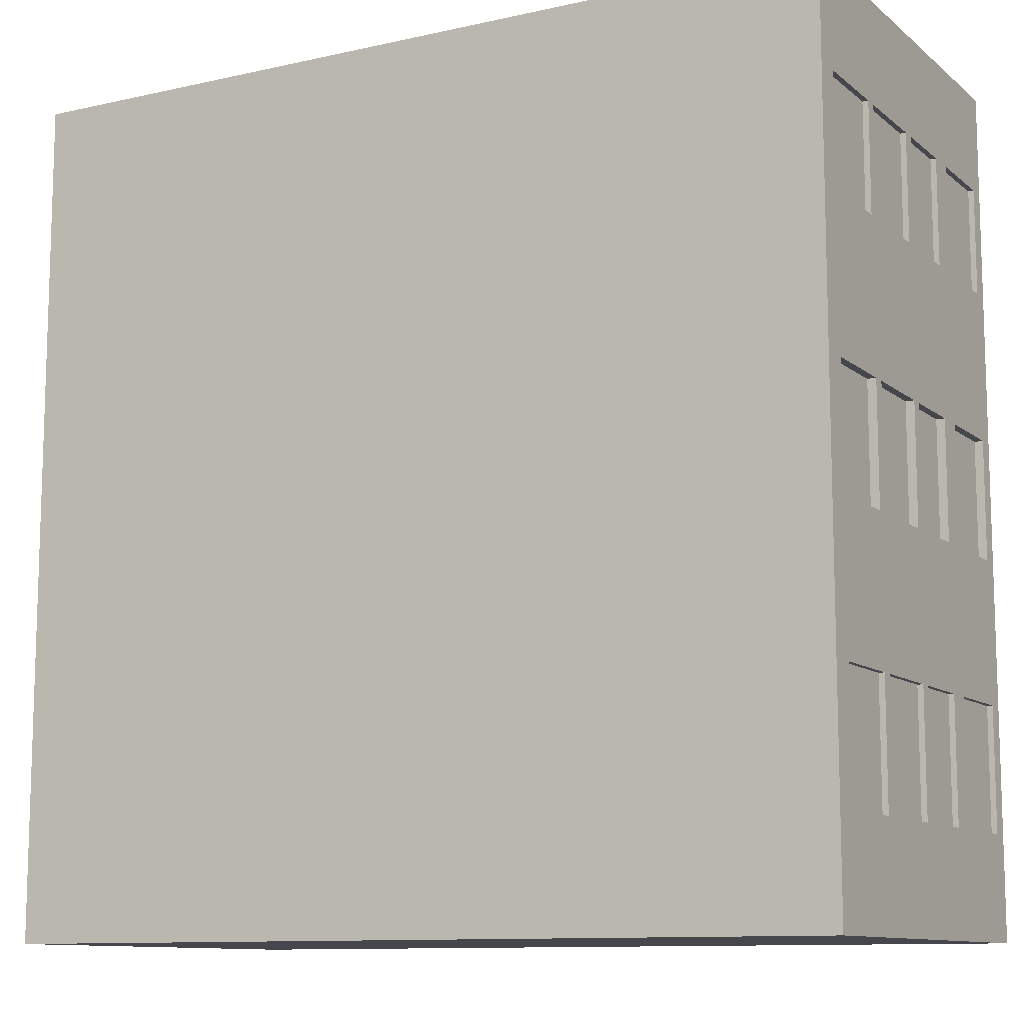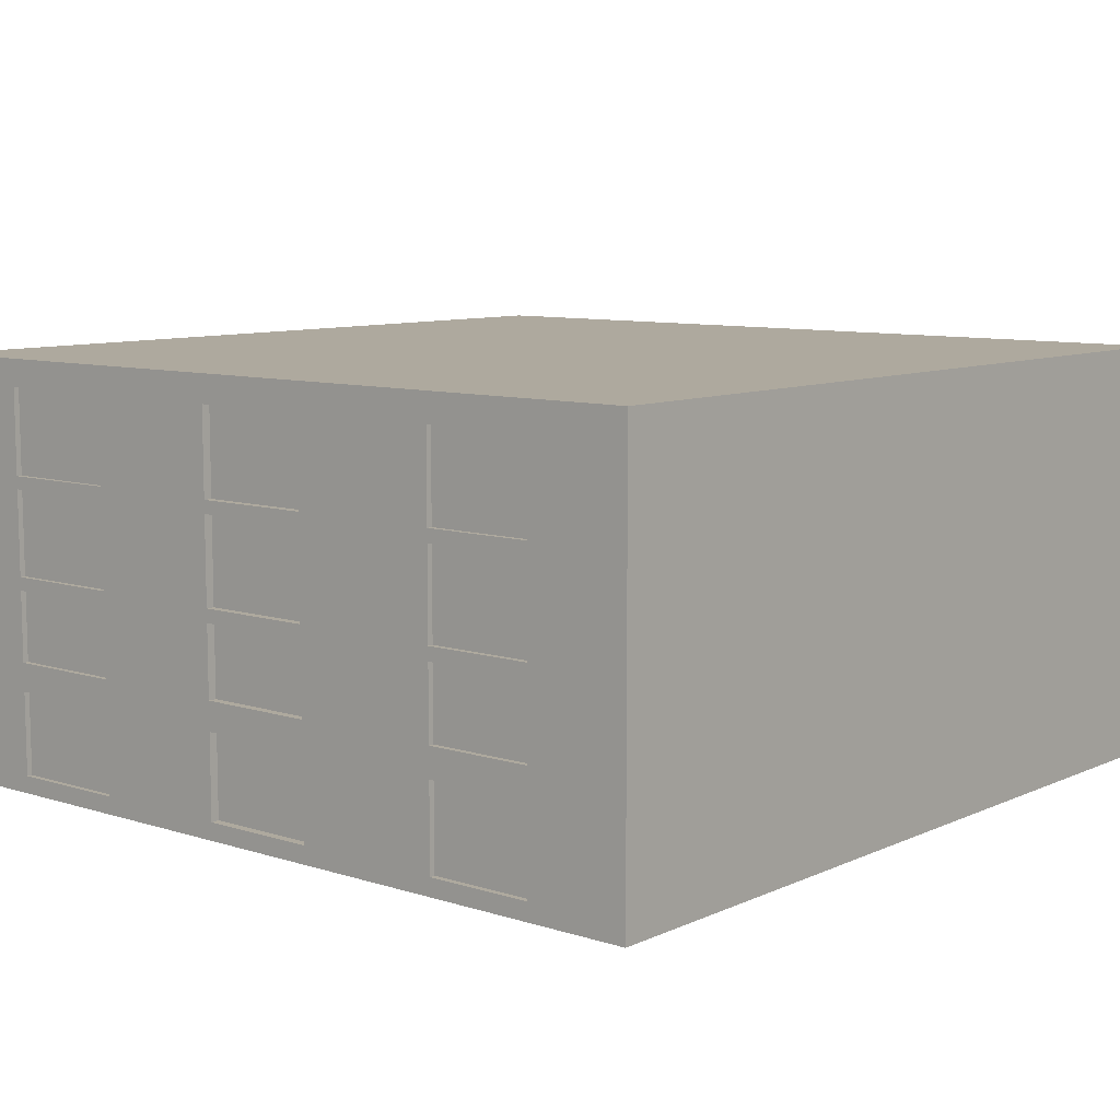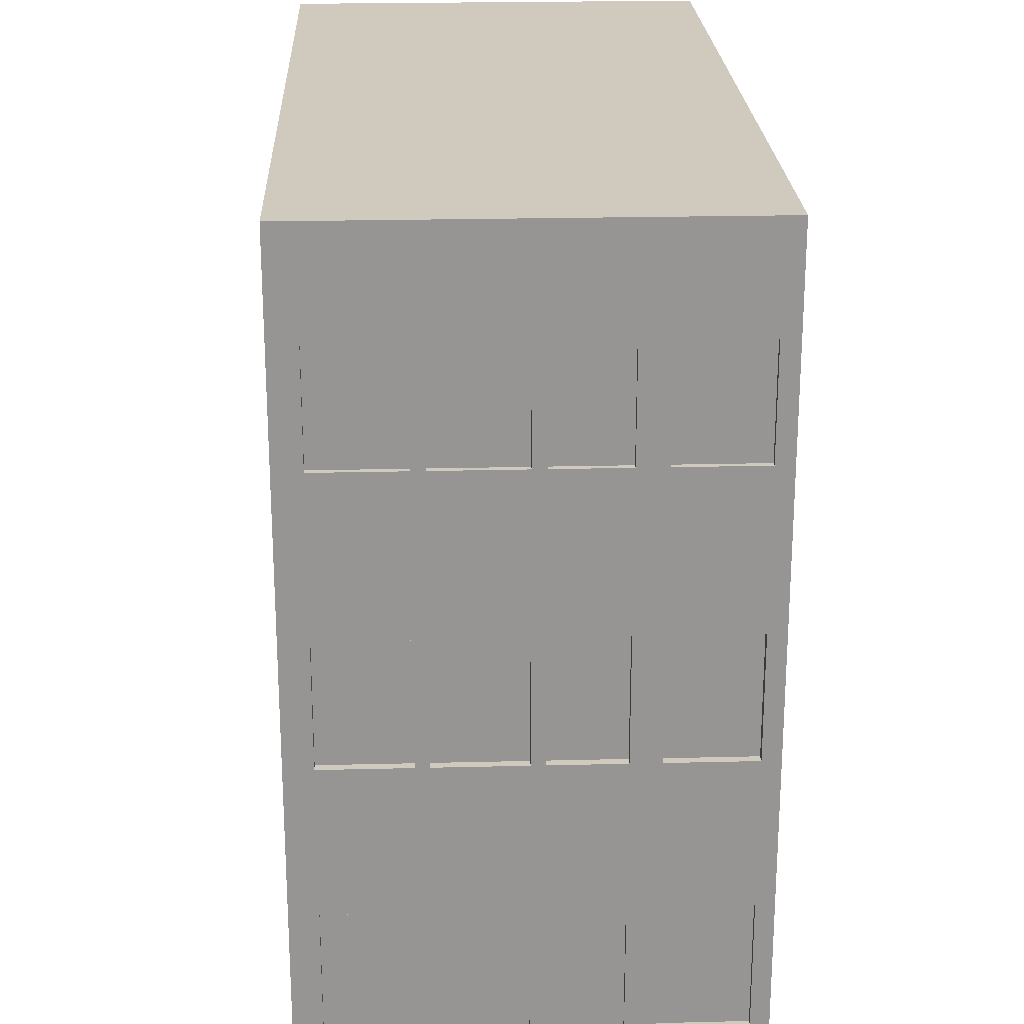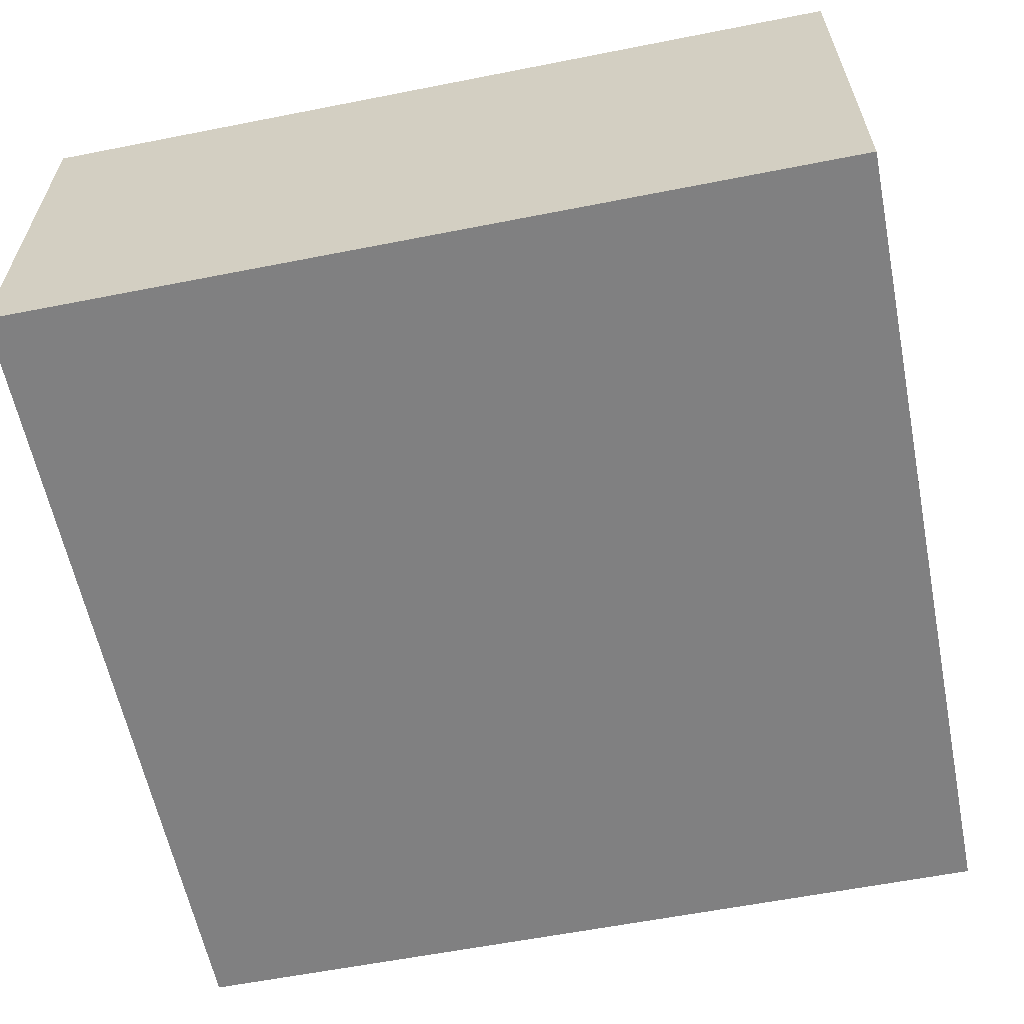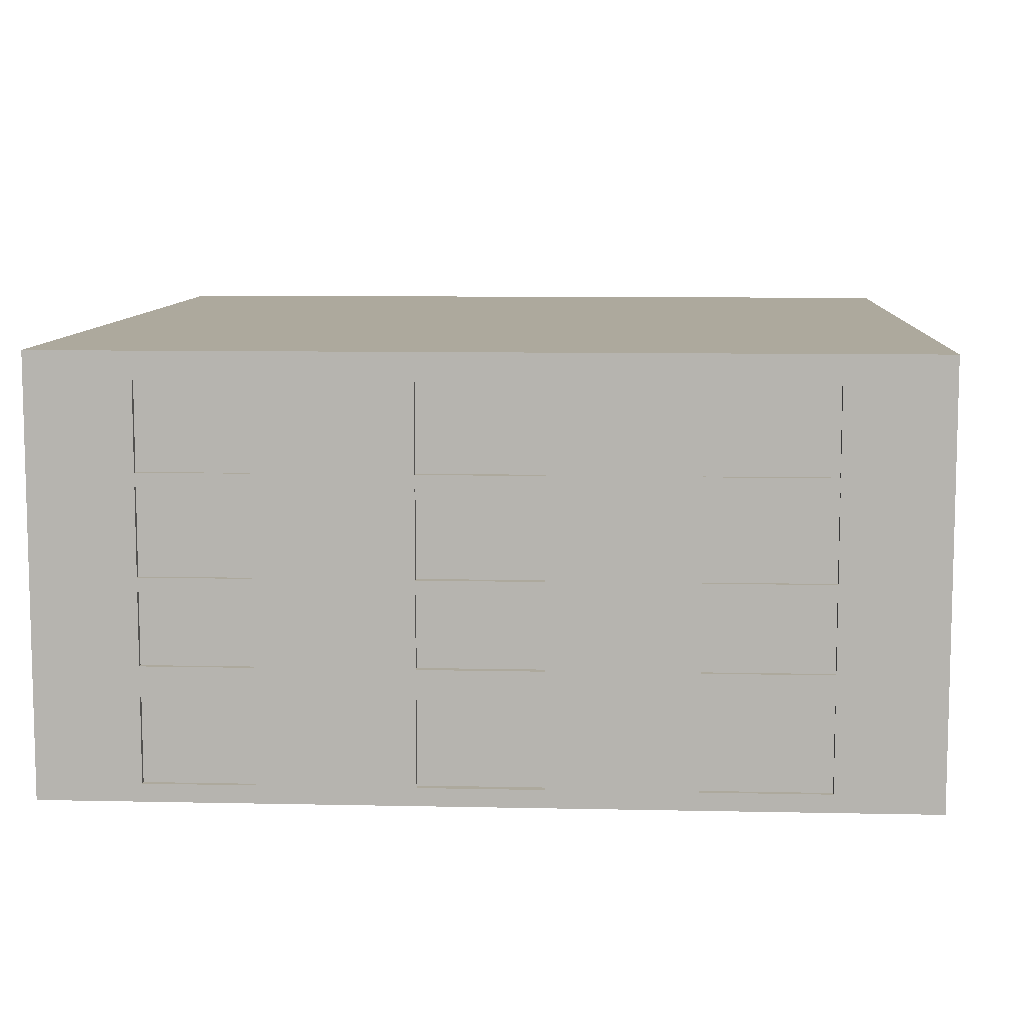
<metadata>
{"format":"obj","ext":"obj","renderer":"f3d","projection":"perspective","resolution":1024,"background":"white","views":[{"elev":-10.9,"azim":-151.0,"up":"+Z"},{"elev":9.0,"azim":-49.9,"up":"+Y"},{"elev":22.8,"azim":-92.4,"up":"+Z"},{"elev":-60.2,"azim":-168.6,"up":"+Y"},{"elev":8.9,"azim":93.3,"up":"+Y"}]}
</metadata>
<code>
o Cube.005_Cube.006
v -34.43 20 -307.2
v -34.43 40 -307.2
v -34.43 20 -347.2
v -34.43 40 -347.2
v 5.568 20 -307.2
v 5.568 40 -307.2
v 5.568 20 -347.2
v 5.568 40 -347.2
v -34.43 24.77 -307.2
v -34.43 24.77 -347.2
v 5.568 24.77 -347.2
v 5.568 24.77 -307.2
v -34.43 26.13 -307.2
v -34.43 29.47 -307.2
v -34.43 30.09 -307.2
v -34.43 30.09 -347.2
v -34.43 29.47 -347.2
v -34.43 26.13 -347.2
v 5.568 30.09 -347.2
v 5.568 29.47 -347.2
v 5.568 26.13 -347.2
v 5.568 30.09 -307.2
v 5.568 29.47 -307.2
v 5.568 26.13 -307.2
v -34.43 20 -342.3
v -34.43 20 -336.5
v -34.43 20 -317
v -34.43 20 -311.9
v -34.43 40 -311.9
v -34.43 40 -317
v -34.43 40 -336.5
v -34.43 40 -342.3
v 5.568 20 -311.9
v 5.568 20 -317
v 5.568 20 -336.5
v 5.568 20 -342.3
v 5.568 40 -342.3
v 5.568 40 -336.5
v 5.568 40 -317
v 5.568 40 -311.9
v 5.568 24.77 -342.3
v 5.568 24.77 -336.5
v 5.568 24.77 -317
v 5.568 24.77 -311.9
v -34.43 24.77 -311.9
v -34.43 24.77 -317
v -34.43 24.77 -336.5
v -34.43 24.77 -342.3
v 5.568 26.13 -342.3
v 5.568 26.13 -336.5
v 5.568 26.13 -317
v 5.568 26.13 -311.9
v 5.568 29.47 -342.3
v 5.568 29.47 -336.5
v 5.568 29.47 -317
v 5.568 29.47 -311.9
v 5.568 30.09 -342.3
v 5.568 30.09 -336.5
v 5.568 30.09 -317
v 5.568 30.09 -311.9
v -34.43 26.13 -311.9
v -34.43 26.13 -317
v -34.43 26.13 -336.5
v -34.43 26.13 -342.3
v -34.43 29.47 -311.9
v -34.43 29.47 -317
v -34.43 29.47 -336.5
v -34.43 29.47 -342.3
v -34.43 30.09 -311.9
v -34.43 30.09 -317
v -34.43 30.09 -336.5
v -34.43 30.09 -342.3
v -9.733 20 -347.2
v -19.13 20 -347.2
v -19.13 40 -347.2
v -9.733 40 -347.2
v -19.13 20 -307.2
v -9.733 20 -307.2
v -9.733 40 -307.2
v -19.13 40 -307.2
v -19.13 40 -342.3
v -9.733 40 -342.3
v -19.13 40 -336.5
v -9.733 40 -336.5
v -19.13 40 -317
v -9.733 40 -317
v -19.13 40 -311.9
v -9.733 40 -311.9
v -9.733 20 -342.3
v -19.13 20 -342.3
v -9.733 20 -336.5
v -19.13 20 -336.5
v -9.733 20 -317
v -19.13 20 -317
v -9.733 20 -311.9
v -19.13 20 -311.9
v -34.43 38.72 -307.2
v -34.43 39.28 -307.2
v -34.43 39.28 -347.2
v -34.43 38.72 -347.2
v 5.568 39.28 -347.2
v 5.568 38.72 -347.2
v 5.568 39.28 -307.2
v 5.568 38.72 -307.2
v 5.568 39.28 -342.3
v 5.568 38.72 -342.3
v 5.568 39.28 -336.5
v 5.568 38.72 -336.5
v 5.568 39.28 -317
v 5.568 38.72 -317
v 5.568 39.28 -311.9
v 5.568 38.72 -311.9
v -34.43 39.28 -311.9
v -34.43 38.72 -311.9
v -34.43 39.28 -317
v -34.43 38.72 -317
v -34.43 39.28 -336.5
v -34.43 38.72 -336.5
v -34.43 39.28 -342.3
v -34.43 38.72 -342.3
v -34.43 34.71 -307.2
v -34.43 34.1 -307.2
v -34.43 34.1 -342.3
v -34.43 34.71 -342.3
v -34.43 34.1 -336.5
v -34.43 34.71 -336.5
v -34.43 34.1 -317
v -34.43 34.71 -317
v -34.43 34.1 -311.9
v -34.43 34.71 -311.9
v 5.568 34.1 -311.9
v 5.568 34.71 -311.9
v 5.568 34.1 -317
v 5.568 34.71 -317
v 5.568 34.1 -336.5
v 5.568 34.71 -336.5
v 5.568 34.1 -342.3
v 5.568 34.71 -342.3
v 5.568 34.1 -307.2
v 5.568 34.71 -307.2
v 5.568 34.1 -347.2
v 5.568 34.71 -347.2
v -34.43 34.1 -347.2
v -34.43 34.71 -347.2
v -34.43 20 -329.8
v -34.43 20 -324.1
v -34.43 40 -324.1
v -34.43 40 -329.8
v 5.568 20 -324.1
v 5.568 20 -329.8
v 5.568 40 -329.8
v 5.568 40 -324.1
v 5.568 24.77 -329.8
v 5.568 24.77 -324.1
v -34.43 24.77 -324.1
v -34.43 24.77 -329.8
v 5.568 26.13 -329.8
v 5.568 26.13 -324.1
v 5.568 29.47 -329.8
v 5.568 29.47 -324.1
v 5.568 30.09 -329.8
v 5.568 30.09 -324.1
v -34.43 26.13 -324.1
v -34.43 26.13 -329.8
v -34.43 29.47 -324.1
v -34.43 29.47 -329.8
v -34.43 30.09 -324.1
v -34.43 30.09 -329.8
v -19.13 20 -329.8
v -19.13 20 -324.1
v -9.733 20 -329.8
v -9.733 20 -324.1
v -9.733 40 -329.8
v -9.733 40 -324.1
v -19.13 40 -329.8
v -19.13 40 -324.1
v -34.43 38.72 -324.1
v -34.43 38.72 -329.8
v -34.43 39.28 -324.1
v -34.43 39.28 -329.8
v 5.568 38.72 -329.8
v 5.568 38.72 -324.1
v 5.568 39.28 -329.8
v 5.568 39.28 -324.1
v 5.568 34.71 -329.8
v 5.568 34.1 -329.8
v 5.568 34.71 -324.1
v 5.568 34.1 -324.1
v -34.43 34.71 -324.1
v -34.43 34.1 -324.1
v -34.43 34.71 -329.8
v -34.43 34.1 -329.8
v -34.43 20.82 -347.2
v 5.568 20.82 -347.2
v 5.568 20.82 -307.2
v -34.43 20.82 -307.2
v -34.43 20.82 -311.9
v -34.43 20.82 -317
v -34.43 20.82 -336.5
v -34.43 20.82 -342.3
v 5.568 20.82 -342.3
v 5.568 20.82 -336.5
v 5.568 20.82 -317
v 5.568 20.82 -311.9
v 5.568 20.82 -329.8
v 5.568 20.82 -324.1
v -34.43 20.82 -324.1
v -34.43 20.82 -329.8
v 5.304 24.77 -342.3
v 5.304 24.77 -336.5
v 5.304 24.77 -317
v 5.304 24.77 -311.9
v -34.17 24.77 -311.9
v -34.17 24.77 -317
v -34.17 24.77 -336.5
v -34.17 24.77 -342.3
v 5.304 26.13 -342.3
v 5.304 26.13 -336.5
v 5.304 26.13 -317
v 5.304 26.13 -311.9
v 5.304 29.47 -342.3
v 5.304 29.47 -336.5
v 5.304 29.47 -317
v 5.304 29.47 -311.9
v 5.304 30.09 -342.3
v 5.304 30.09 -336.5
v 5.304 30.09 -317
v 5.304 30.09 -311.9
v -34.17 26.13 -311.9
v -34.17 26.13 -317
v -34.17 26.13 -336.5
v -34.17 26.13 -342.3
v -34.17 29.47 -311.9
v -34.17 29.47 -317
v -34.17 29.47 -336.5
v -34.17 29.47 -342.3
v -34.17 30.09 -311.9
v -34.17 30.09 -317
v -34.17 30.09 -336.5
v -34.17 30.09 -342.3
v 5.304 34.1 -342.3
v 5.304 34.1 -336.5
v 5.304 34.1 -317
v 5.304 34.1 -311.9
v -34.17 34.1 -311.9
v -34.17 34.1 -317
v -34.17 34.1 -336.5
v -34.17 34.1 -342.3
v -34.17 38.72 -336.5
v -34.17 38.72 -342.3
v -34.17 38.72 -311.9
v -34.17 38.72 -317
v 5.304 38.72 -317
v 5.304 38.72 -311.9
v 5.304 38.72 -342.3
v 5.304 38.72 -336.5
v 5.304 34.71 -342.3
v 5.304 34.71 -336.5
v -34.17 34.71 -342.3
v -34.17 34.71 -336.5
v -34.17 34.71 -317
v -34.17 34.71 -311.9
v 5.304 34.71 -311.9
v 5.304 34.71 -317
v -34.17 20.82 -311.9
v -34.17 20.82 -317
v -34.17 20.82 -336.5
v -34.17 20.82 -342.3
v 5.304 20.82 -342.3
v 5.304 20.82 -336.5
v 5.304 20.82 -317
v 5.304 20.82 -311.9
v -34.03 34.71 -324.1
v -34.03 34.71 -329.8
v -34.03 34.1 -324.1
v -34.03 34.1 -329.8
v 5.168 34.71 -329.8
v 5.168 34.71 -324.1
v 5.168 34.1 -329.8
v 5.168 34.1 -324.1
v -34.03 38.72 -329.8
v -34.03 38.72 -324.1
v 5.168 38.72 -324.1
v 5.168 38.72 -329.8
v 5.168 30.09 -329.8
v 5.168 30.09 -324.1
v -34.03 30.09 -324.1
v -34.03 30.09 -329.8
v 5.168 29.47 -329.8
v 5.168 26.13 -329.8
v 5.168 29.47 -324.1
v 5.168 26.13 -324.1
v -34.03 29.47 -324.1
v -34.03 26.13 -324.1
v -34.03 29.47 -329.8
v -34.03 26.13 -329.8
v 5.168 24.77 -329.8
v 5.168 24.77 -324.1
v -34.03 24.77 -324.1
v -34.03 24.77 -329.8
v 5.168 20.82 -329.8
v 5.168 20.82 -324.1
v -34.03 20.82 -324.1
v -34.03 20.82 -329.8
f 119 32 4 99
f 111 40 6 103
f 95 33 5 78
f 87 29 2 80
f 204 44 12 195
f 200 48 10 193
f 44 52 24 12
f 52 56 23 24
f 56 60 22 23
f 48 64 18 10
f 64 68 17 18
f 68 72 16 17
f 14 15 69 65
f 65 69 70 66
f 166 168 71 67
f 67 71 72 68
f 13 14 65 61
f 205 153 297 301
f 164 166 67 63
f 58 135 186 161
f 9 13 61 45
f 45 61 62 46
f 156 164 63 47
f 47 63 64 48
f 20 19 57 53
f 53 57 58 54
f 160 162 59 55
f 55 59 60 56
f 21 20 53 49
f 168 167 287 288
f 158 160 55 51
f 11 21 49 41
f 41 49 50 42
f 154 158 51 43
f 43 51 52 44
f 196 9 45 197
f 42 202 270 210
f 208 156 47 199
f 41 42 210 209
f 194 11 41 201
f 67 68 236 235
f 206 154 43 203
f 125 123 248 247
f 75 4 32 81
f 81 32 31 83
f 176 147 30 85
f 85 30 29 87
f 73 7 36 89
f 89 36 35 91
f 172 149 34 93
f 93 34 33 95
f 101 8 37 105
f 105 37 38 107
f 184 152 39 109
f 109 39 40 111
f 98 2 29 113
f 113 29 30 115
f 180 148 31 117
f 117 31 32 119
f 27 94 96 28
f 94 93 95 96
f 146 170 94 27
f 170 172 93 94
f 25 90 92 26
f 90 89 91 92
f 3 74 90 25
f 74 73 89 90
f 39 86 88 40
f 86 85 87 88
f 152 174 86 39
f 174 176 85 86
f 37 82 84 38
f 82 81 83 84
f 8 76 82 37
f 76 75 81 82
f 40 88 79 6
f 88 87 80 79
f 28 96 77 1
f 96 95 78 77
f 104 103 98 97
f 99 101 102 100
f 123 72 240 248
f 118 117 119 120
f 191 178 118 126
f 178 180 117 118
f 135 137 138 136
f 114 113 115 116
f 121 97 114 130
f 97 98 113 114
f 110 109 111 112
f 187 182 110 134
f 182 184 109 110
f 72 123 143 16
f 106 105 107 108
f 142 102 106 138
f 102 101 105 106
f 122 139 140 121
f 132 112 104 140
f 112 111 103 104
f 141 143 144 142
f 124 120 100 144
f 120 119 99 100
f 131 132 140 139
f 188 187 134 133
f 201 41 209 269
f 123 124 144 143
f 60 131 139 22
f 70 127 190 167
f 71 125 247 239
f 162 188 133 59
f 141 142 138 137
f 190 189 191 192
f 22 139 122 15
f 19 141 137 57
f 186 185 187 188
f 135 136 185 186
f 15 122 129 69
f 48 200 268 216
f 131 133 134 132
f 127 128 189 190
f 143 141 19 16
f 123 125 126 124
f 108 107 183 181
f 136 108 181 185
f 116 115 179 177
f 128 116 177 189
f 84 83 175 173
f 38 84 173 151
f 92 91 171 169
f 26 92 169 145
f 115 30 147 179
f 107 38 151 183
f 91 35 150 171
f 83 31 148 175
f 202 42 153 205
f 198 46 155 207
f 42 50 157 153
f 50 54 159 157
f 54 58 161 159
f 46 62 163 155
f 62 66 165 163
f 66 70 167 165
f 208 207 303 304
f 165 167 168 166
f 166 164 296 295
f 155 163 164 156
f 159 161 162 160
f 189 177 282 273
f 153 157 158 154
f 165 166 295 293
f 175 148 147 176
f 171 150 149 172
f 183 151 152 184
f 179 147 148 180
f 145 169 170 146
f 169 171 172 170
f 151 173 174 152
f 173 175 176 174
f 163 165 293 294
f 177 179 180 178
f 164 163 294 296
f 181 183 184 182
f 19 20 17 16
f 17 20 21 18
f 18 21 11 10
f 22 15 14 23
f 23 14 13 24
f 24 13 9 12
f 193 10 11 194
f 12 9 196 195
f 99 4 75 76 8 101
f 79 80 2 98 103 6
f 65 66 234 233
f 122 121 130 129
f 168 192 125 71
f 192 191 126 125
f 128 127 129 130
f 121 140 104 97
f 142 144 100 102
f 56 52 220 224
f 110 112 254 253
f 127 70 238 246
f 199 47 215 267
f 51 55 223 219
f 69 129 245 237
f 46 198 266 214
f 5 195 196 1 77 78
f 193 194 7 73 74 3
f 146 207 208 145
f 149 150 205 206
f 27 198 207 146
f 35 202 205 150
f 34 203 204 33
f 149 206 203 34
f 36 201 202 35
f 7 194 201 36
f 26 199 200 25
f 145 208 199 26
f 28 197 198 27
f 1 196 197 28
f 25 200 193 3
f 33 204 195 5
f 265 213 214 266
f 267 215 216 268
f 269 209 210 270
f 271 211 212 272
f 251 252 261 262
f 228 227 243 244
f 240 239 247 248
f 260 249 250 259
f 253 254 263 264
f 238 237 245 246
f 218 217 221 222
f 230 229 233 234
f 226 225 241 242
f 220 219 223 224
f 255 256 258 257
f 232 231 235 236
f 124 126 260 259
f 204 203 271 272
f 203 43 211 271
f 106 108 256 255
f 70 69 237 238
f 43 44 212 211
f 44 204 272 212
f 202 201 269 270
f 72 71 239 240
f 45 46 214 213
f 120 124 259 250
f 200 199 267 268
f 128 130 262 261
f 47 48 216 215
f 126 118 249 260
f 129 127 246 245
f 198 197 265 266
f 50 49 217 218
f 116 128 261 252
f 61 65 233 229
f 66 62 230 234
f 52 51 219 220
f 130 114 251 262
f 63 67 235 231
f 133 131 244 243
f 68 64 232 236
f 112 132 263 254
f 53 54 222 221
f 132 134 264 263
f 136 138 257 258
f 134 110 253 264
f 55 56 224 223
f 137 135 242 241
f 118 120 250 249
f 108 136 258 256
f 58 57 225 226
f 60 59 227 228
f 138 106 255 257
f 57 137 241 225
f 135 58 226 242
f 114 116 252 251
f 62 61 229 230
f 59 133 243 227
f 49 53 221 217
f 197 45 213 265
f 131 60 228 244
f 54 50 218 222
f 64 63 231 232
f 285 279 280 286
f 287 275 276 288
f 302 301 297 298
f 294 293 295 296
f 290 289 291 292
f 303 299 300 304
f 273 282 281 274
f 277 284 283 278
f 206 205 301 302
f 182 187 278 283
f 154 206 302 298
f 207 155 299 303
f 185 181 284 277
f 156 208 304 300
f 161 186 279 285
f 177 178 281 282
f 191 189 273 274
f 188 162 286 280
f 157 159 289 290
f 190 192 276 275
f 153 154 298 297
f 160 158 292 291
f 181 182 283 284
f 187 185 277 278
f 155 156 300 299
f 186 188 280 279
f 158 157 290 292
f 167 190 275 287
f 159 160 291 289
f 192 168 288 276
f 162 161 285 286
f 178 191 274 281

</code>
